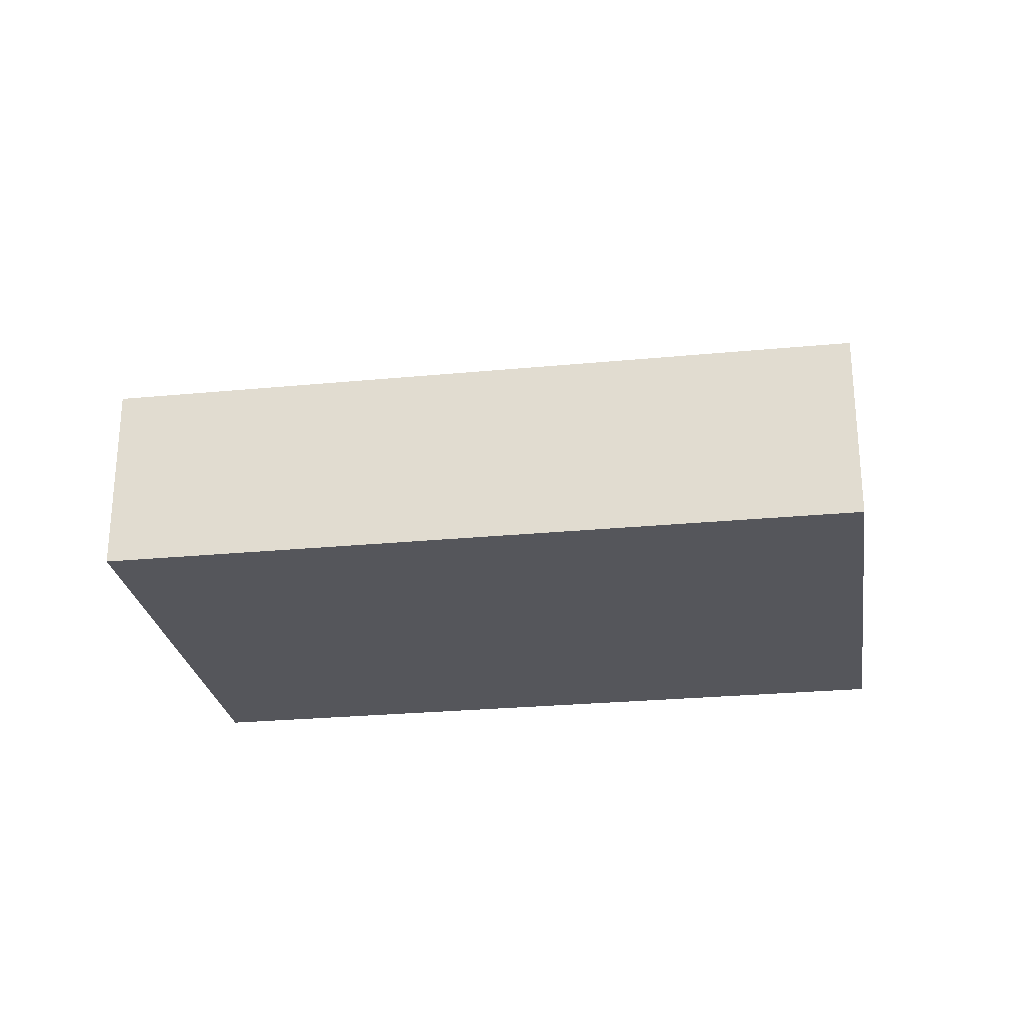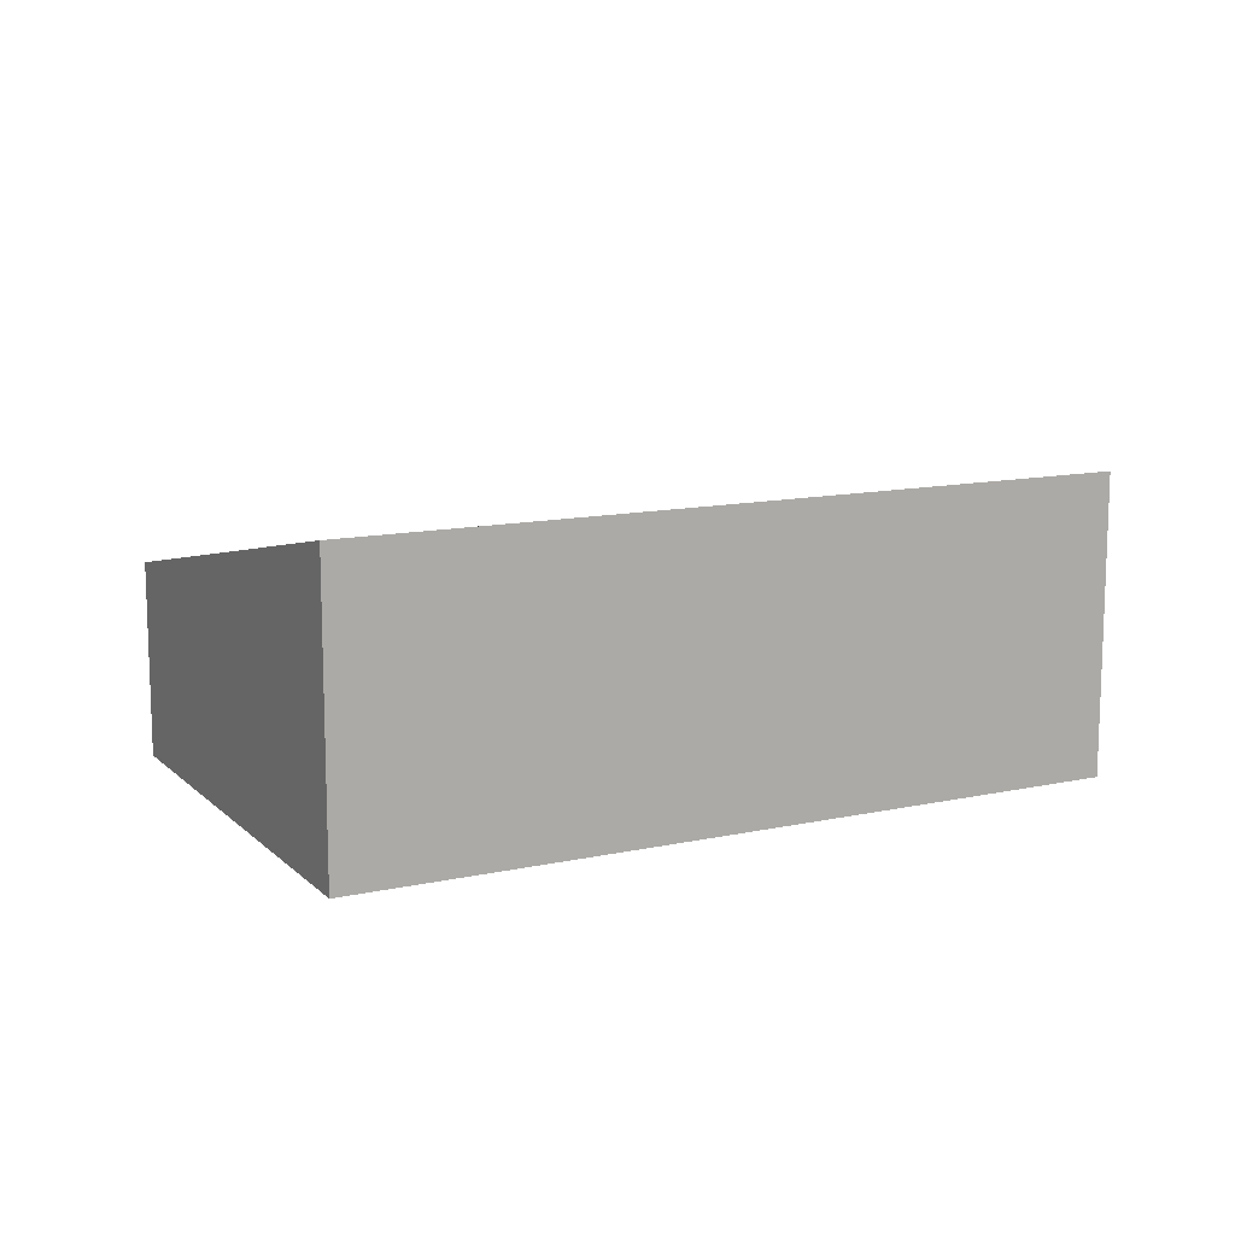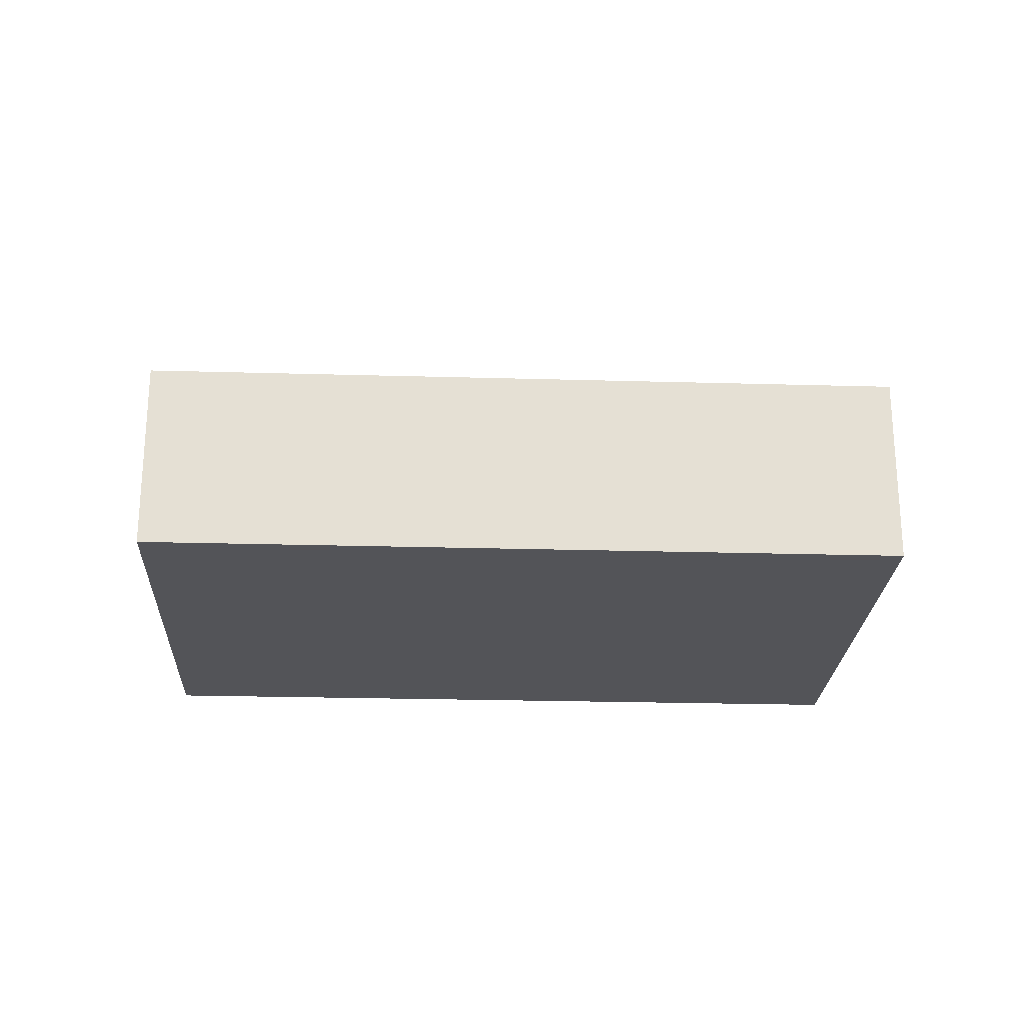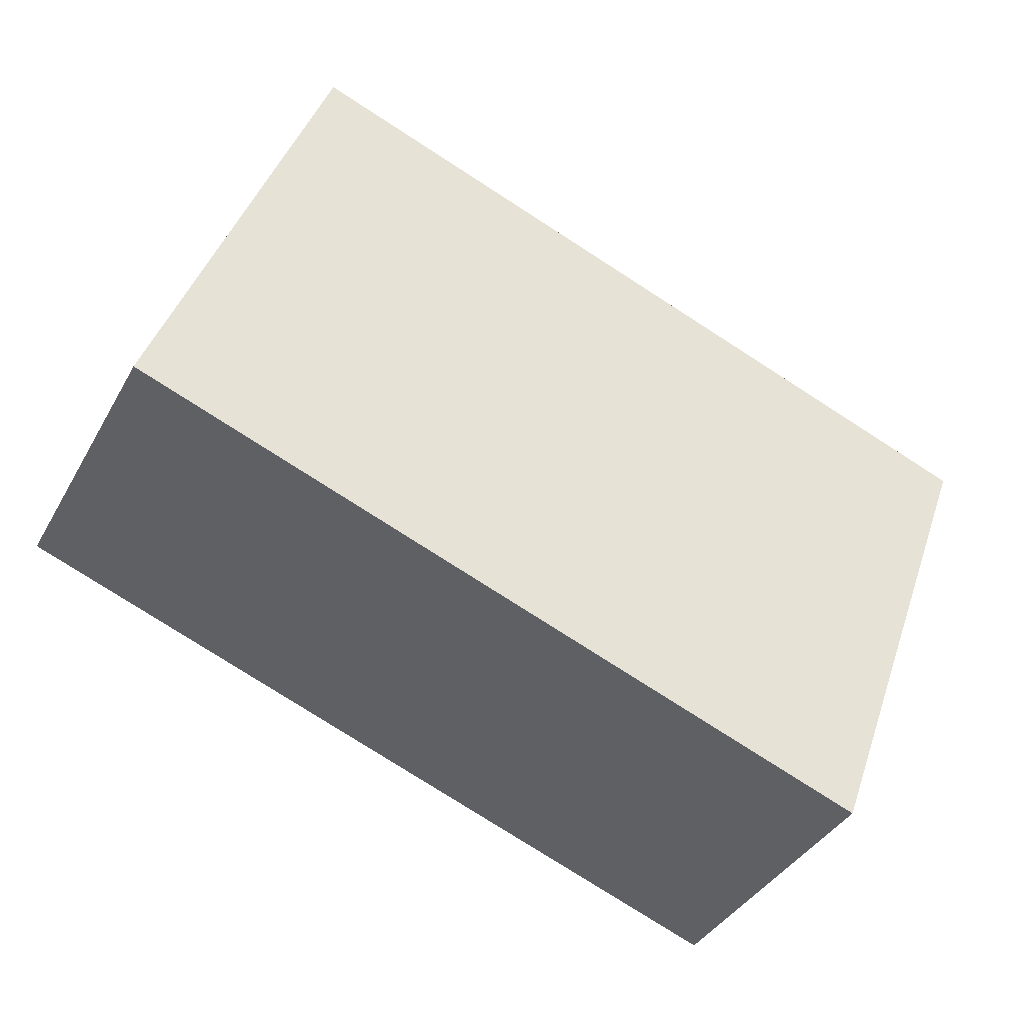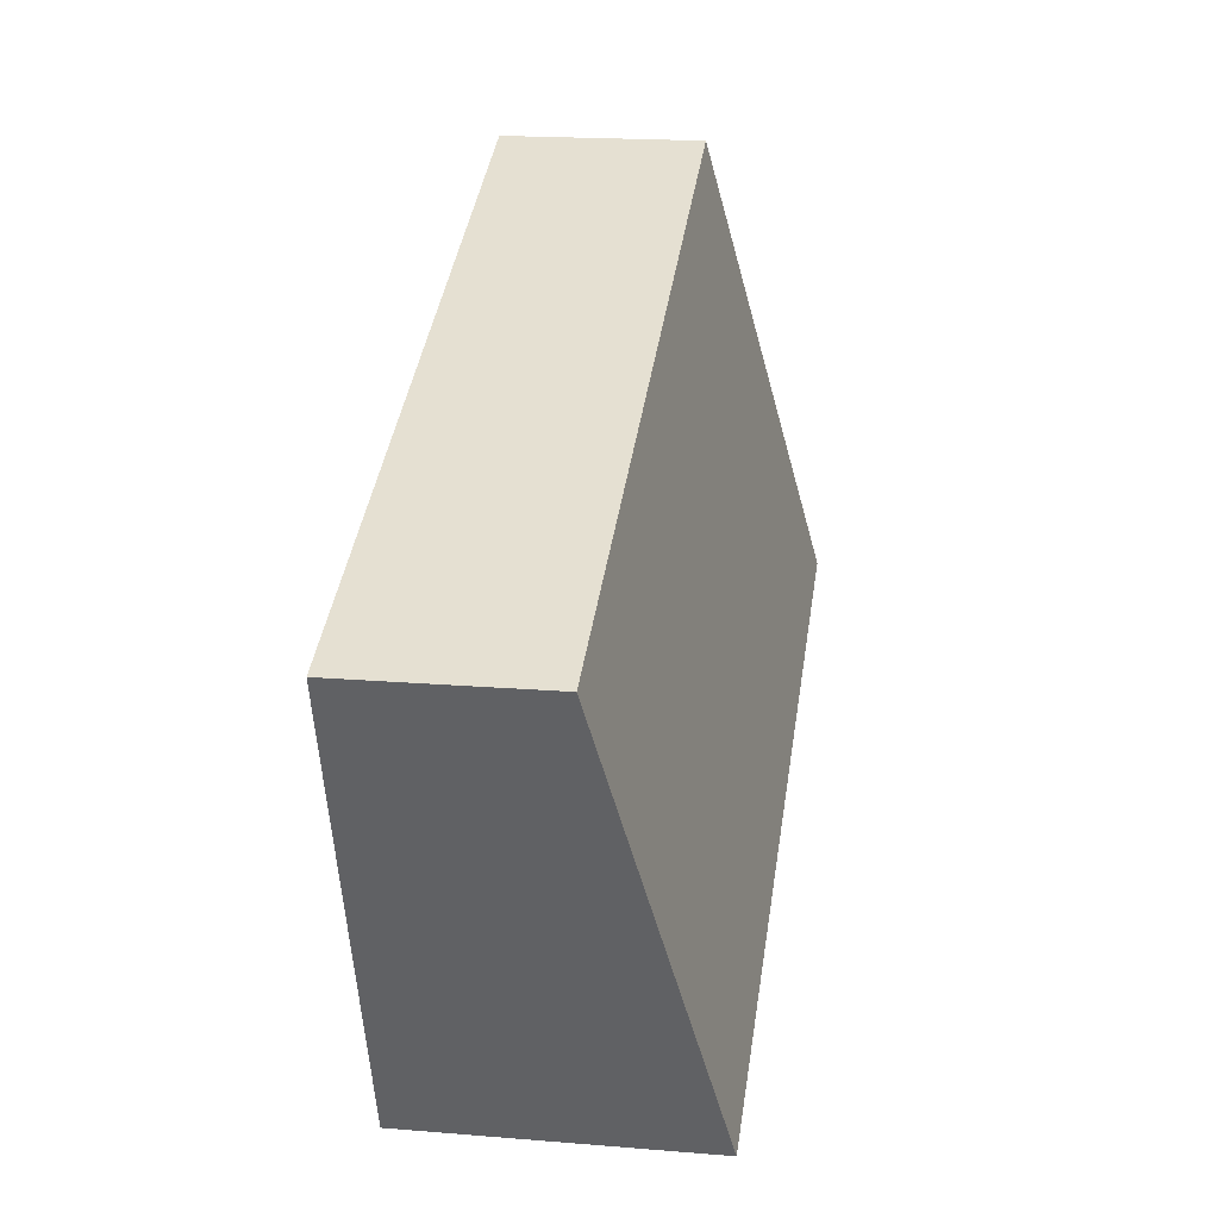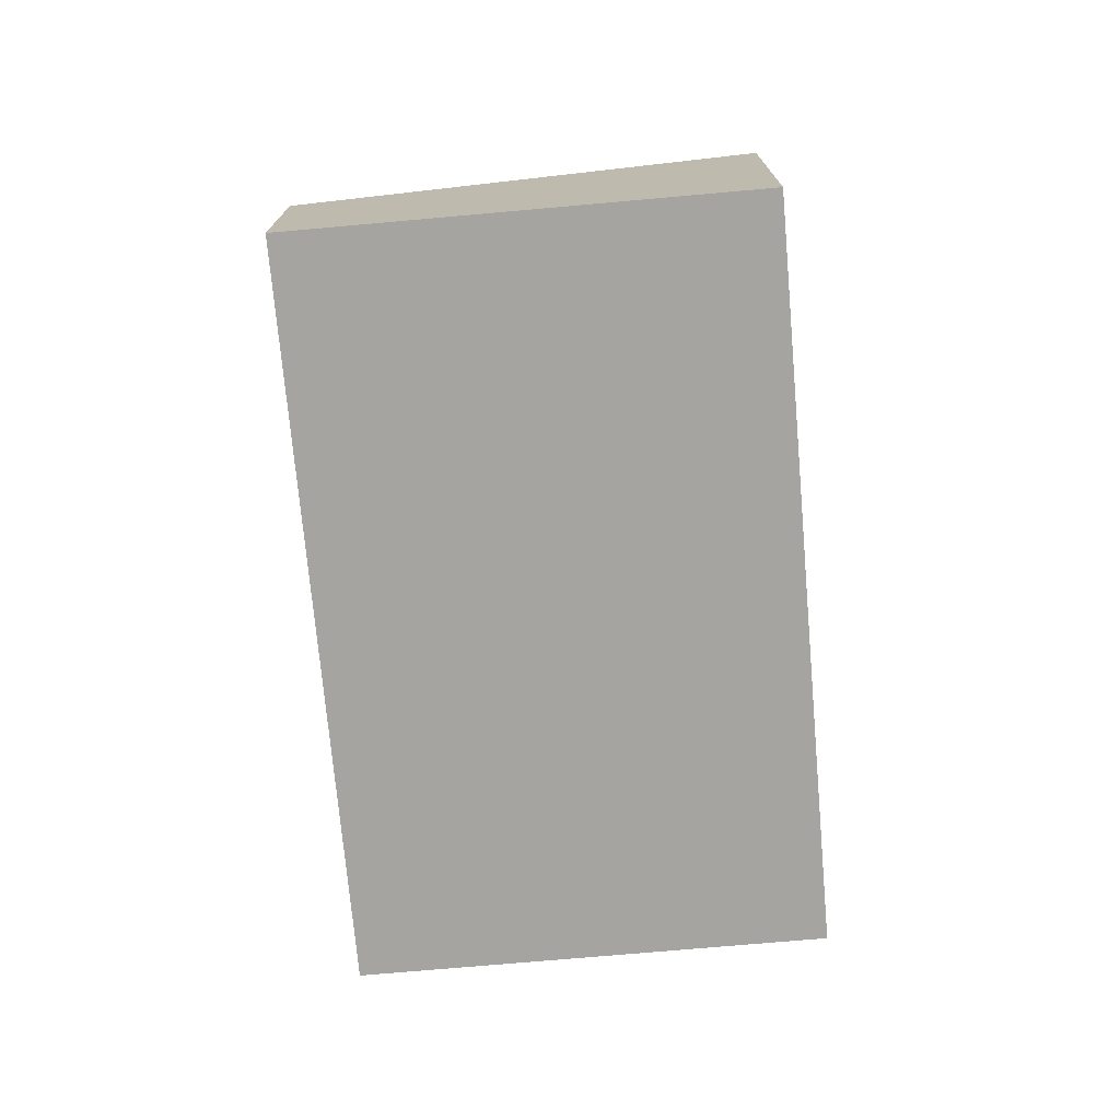
<metadata>
{"format":"obj","ext":"obj","renderer":"f3d","projection":"perspective","resolution":1024,"background":"white","views":[{"elev":-26.2,"azim":28.8,"up":"+Y"},{"elev":12.2,"azim":172.8,"up":"+Y"},{"elev":-23.6,"azim":17.4,"up":"+Y"},{"elev":-38.2,"azim":-26.3,"up":"+Z"},{"elev":19.1,"azim":98.8,"up":"+Z"},{"elev":-73.3,"azim":115.2,"up":"+Y"}]}
</metadata>
<code>
v  11.97 4.834 -4.393
v  2.758 3.178 7.52
v  14.73 3.178 3.127
v  0 4.834 2.96e-16
v  11.97 2.69e-16 -4.393
v  14.73 -1.915e-16 3.127
v  0 0 0
v  2.758 -4.605e-16 7.52
g defaultobject
f 1 2 3
f 2 1 4
f 3 5 1
f 5 3 6
f 5 4 1
f 4 5 7
f 7 2 4
f 2 7 8
f 8 3 2
f 3 8 6
f 8 5 6
f 5 8 7

</code>
